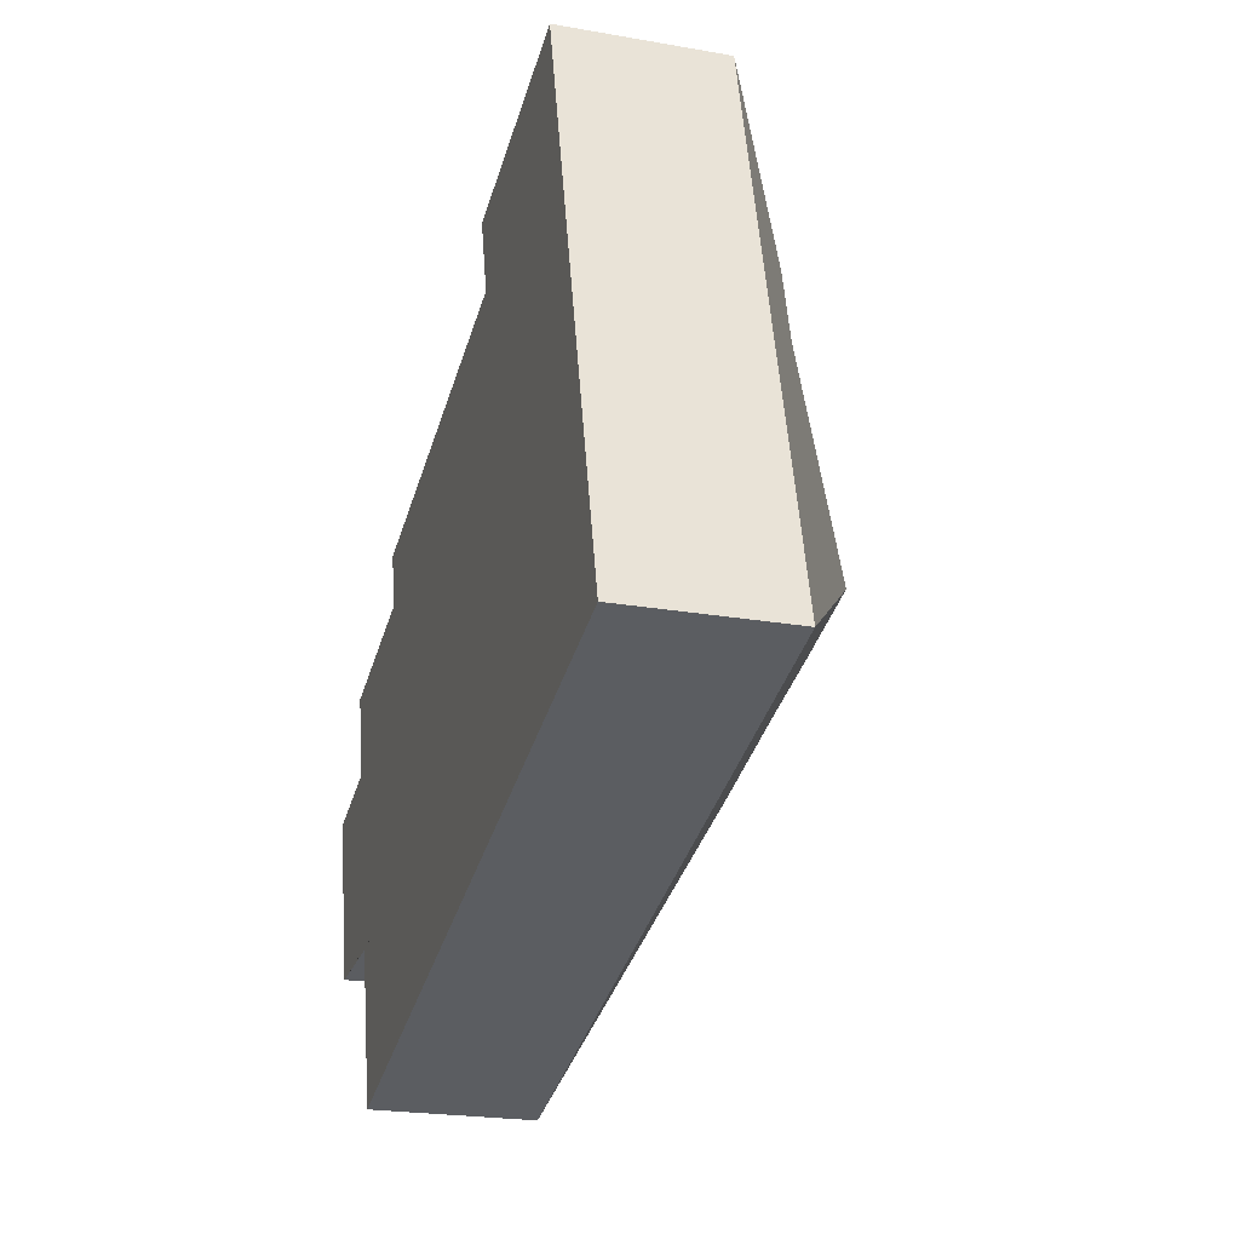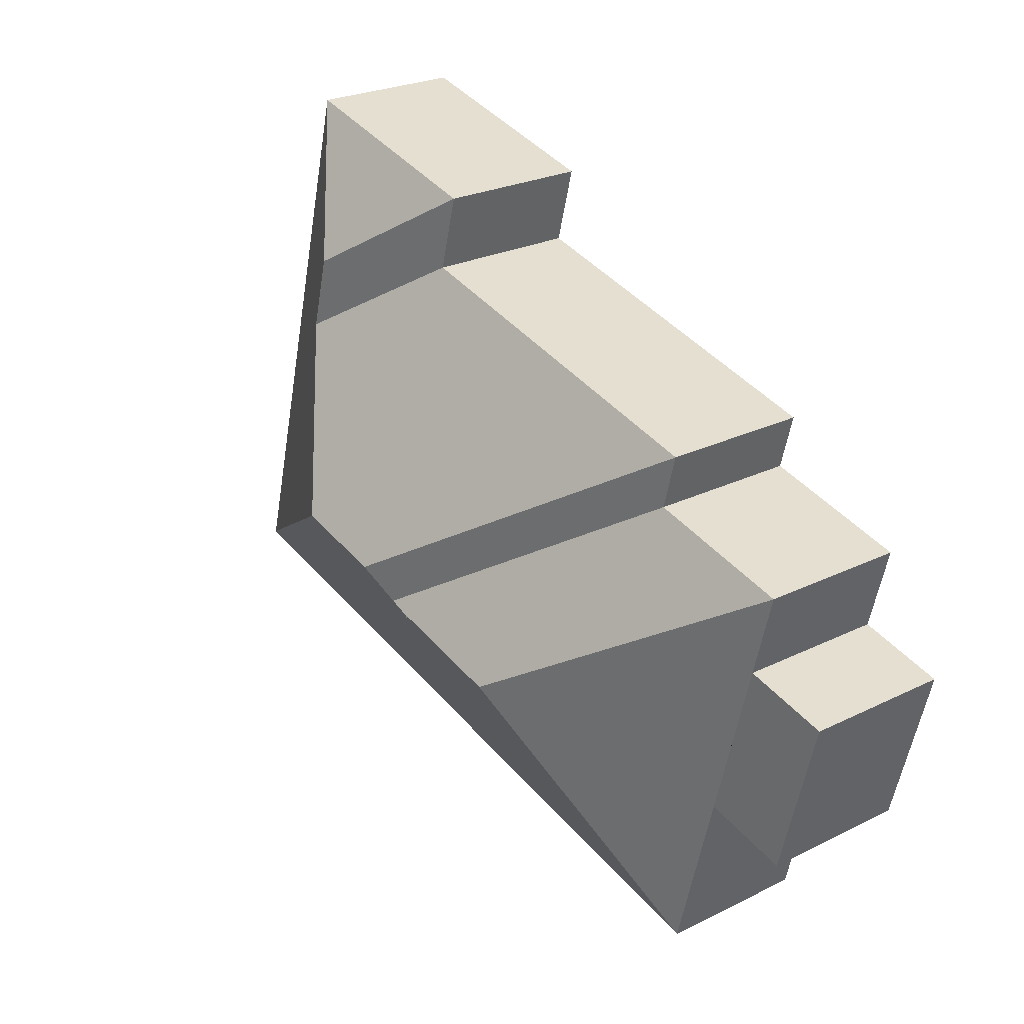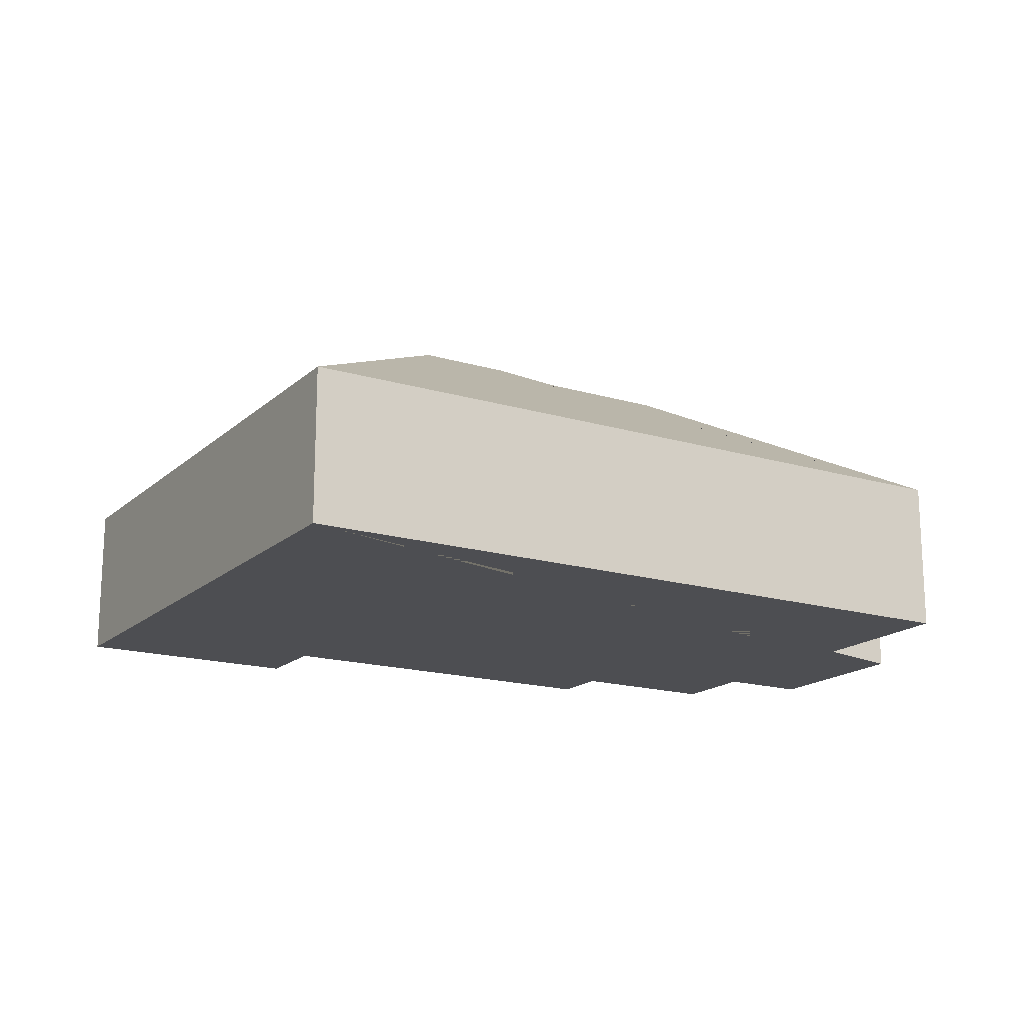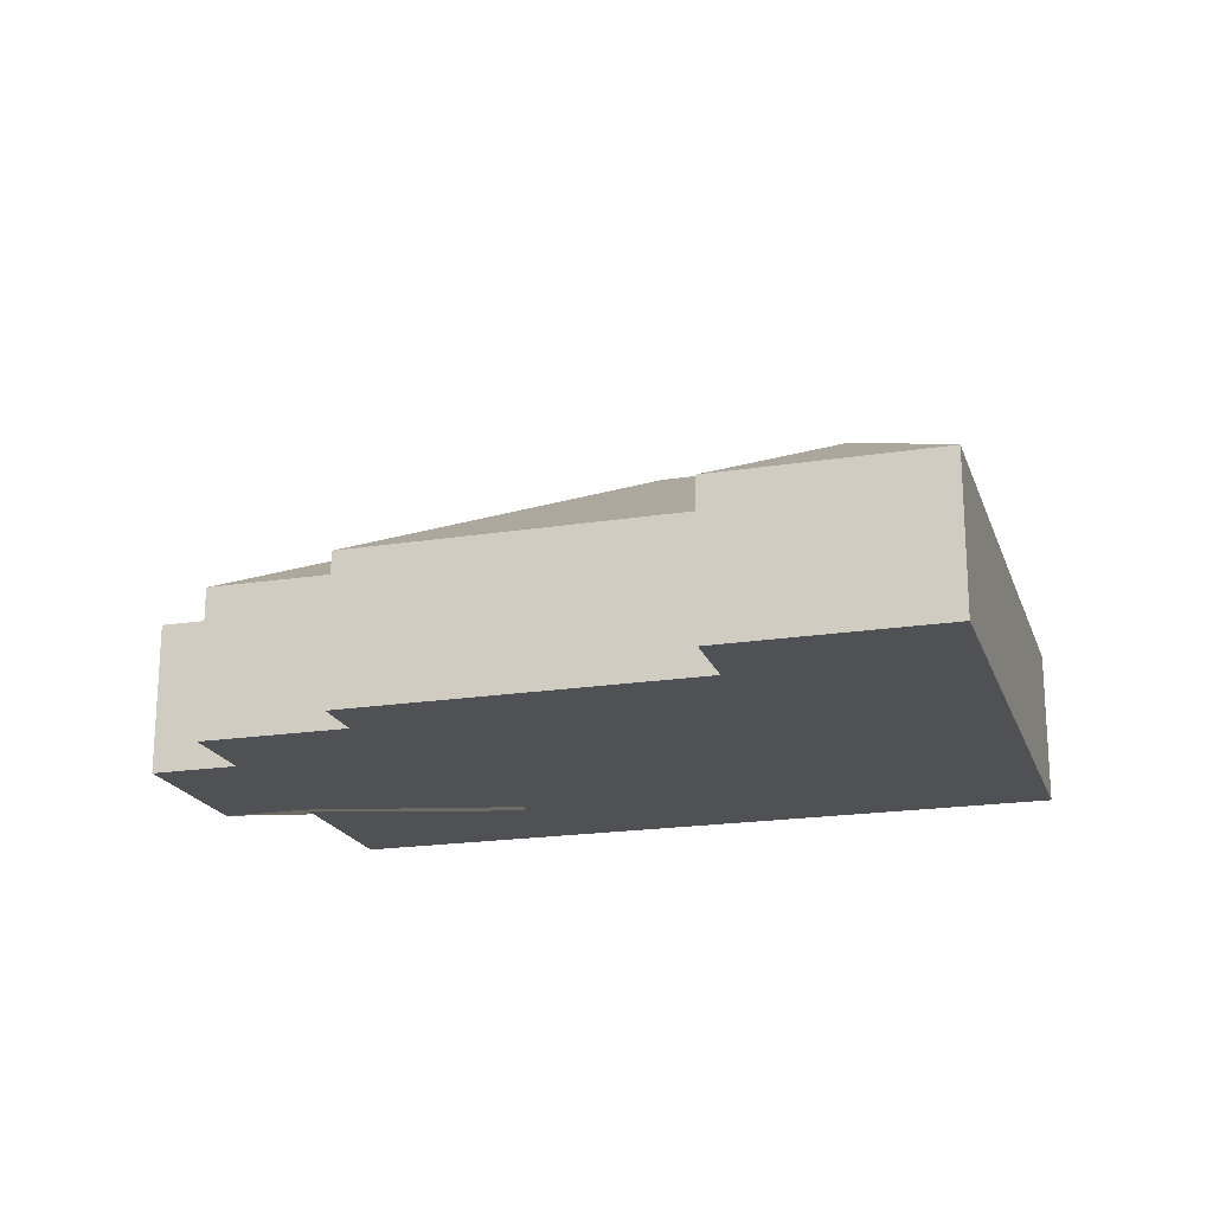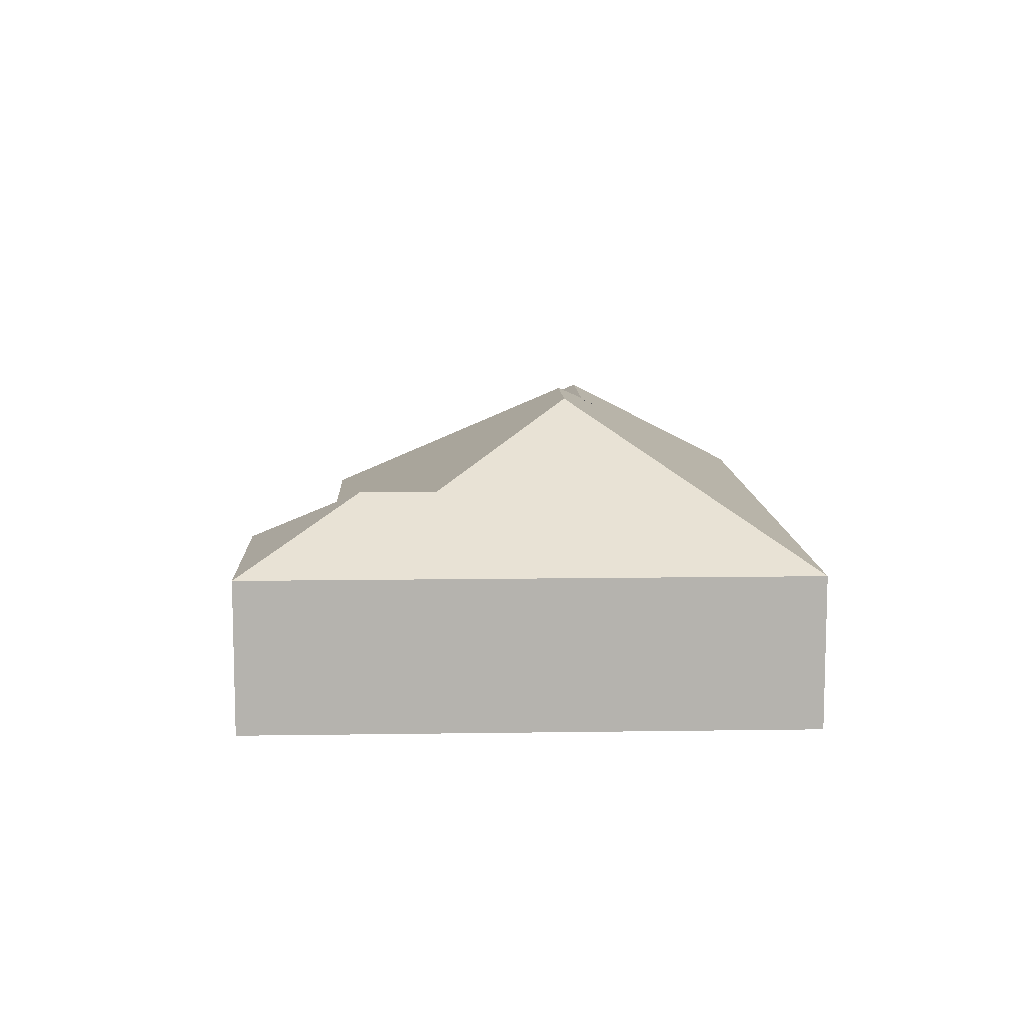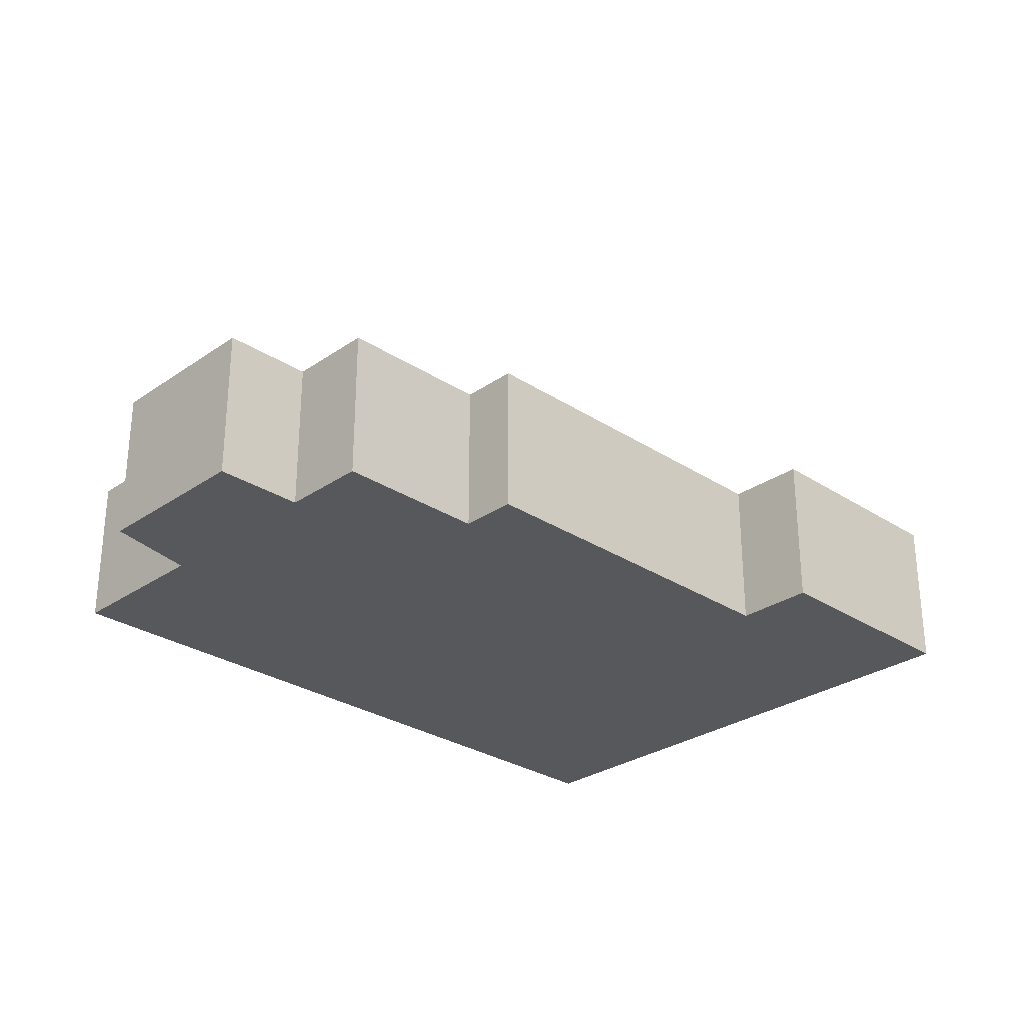
<metadata>
{"format":"obj","ext":"obj","renderer":"f3d","projection":"perspective","resolution":1024,"background":"white","views":[{"elev":-22.9,"azim":73.4,"up":"+Z"},{"elev":24.9,"azim":-128.8,"up":"+Z"},{"elev":-17.1,"azim":134.7,"up":"+Y"},{"elev":-19.7,"azim":2.0,"up":"+Y"},{"elev":10.3,"azim":73.4,"up":"+Y"},{"elev":-28.7,"azim":-58.6,"up":"+Y"}]}
</metadata>
<code>
o CG10_500_039064_0010
v 459.1 75 -289.9
v 107.7 75 -380.2
v 86.03 75 -295.7
v 43.49 75 -306.6
v 256.9 136.4 -235.5
v 186.4 136.5 -253.5
v 312.8 145 -206.3
v 267.6 145 -218
v 65.27 75 -214.9
v 22.73 75 -225.8
v 359.5 107.1 -125.1
v 54.64 75 -173.5
v 127.2 75 -155
v 350.1 107.1 -88.48
v 292.7 75 -83.54
v 120.1 75 -127.8
v 283 75 -45.84
v 389.4 75 -18.5
v 459.1 0 -289.9
v 107.7 0 -380.2
v 86.03 0 -295.7
v 43.49 0 -306.6
v 22.73 0 -225.8
v 65.27 0 -214.9
v 54.64 0 -173.5
v 127.2 0 -155
v 120.1 0 -127.8
v 292.7 0 -83.54
v 283 0 -45.84
v 389.4 0 -18.5
f 9 10 4 3
f 12 9 3 2 6
f 2 6 5 8 7 1
f 1 7 11 14 18
f 18 14 17
f 17 14 11 15
f 15 11 7 8 16
f 16 8 5 13
f 13 5 6 12
f 19 20 21 22 23 24 25 26 27 28 29 30
f 1 19 20 2
f 2 20 21 3
f 3 21 22 4
f 4 22 23 10
f 10 23 24 9
f 9 24 25 12
f 12 25 26 13
f 13 26 27 16
f 16 27 28 15
f 15 28 29 17
f 17 29 30 18
f 18 30 19 1

</code>
